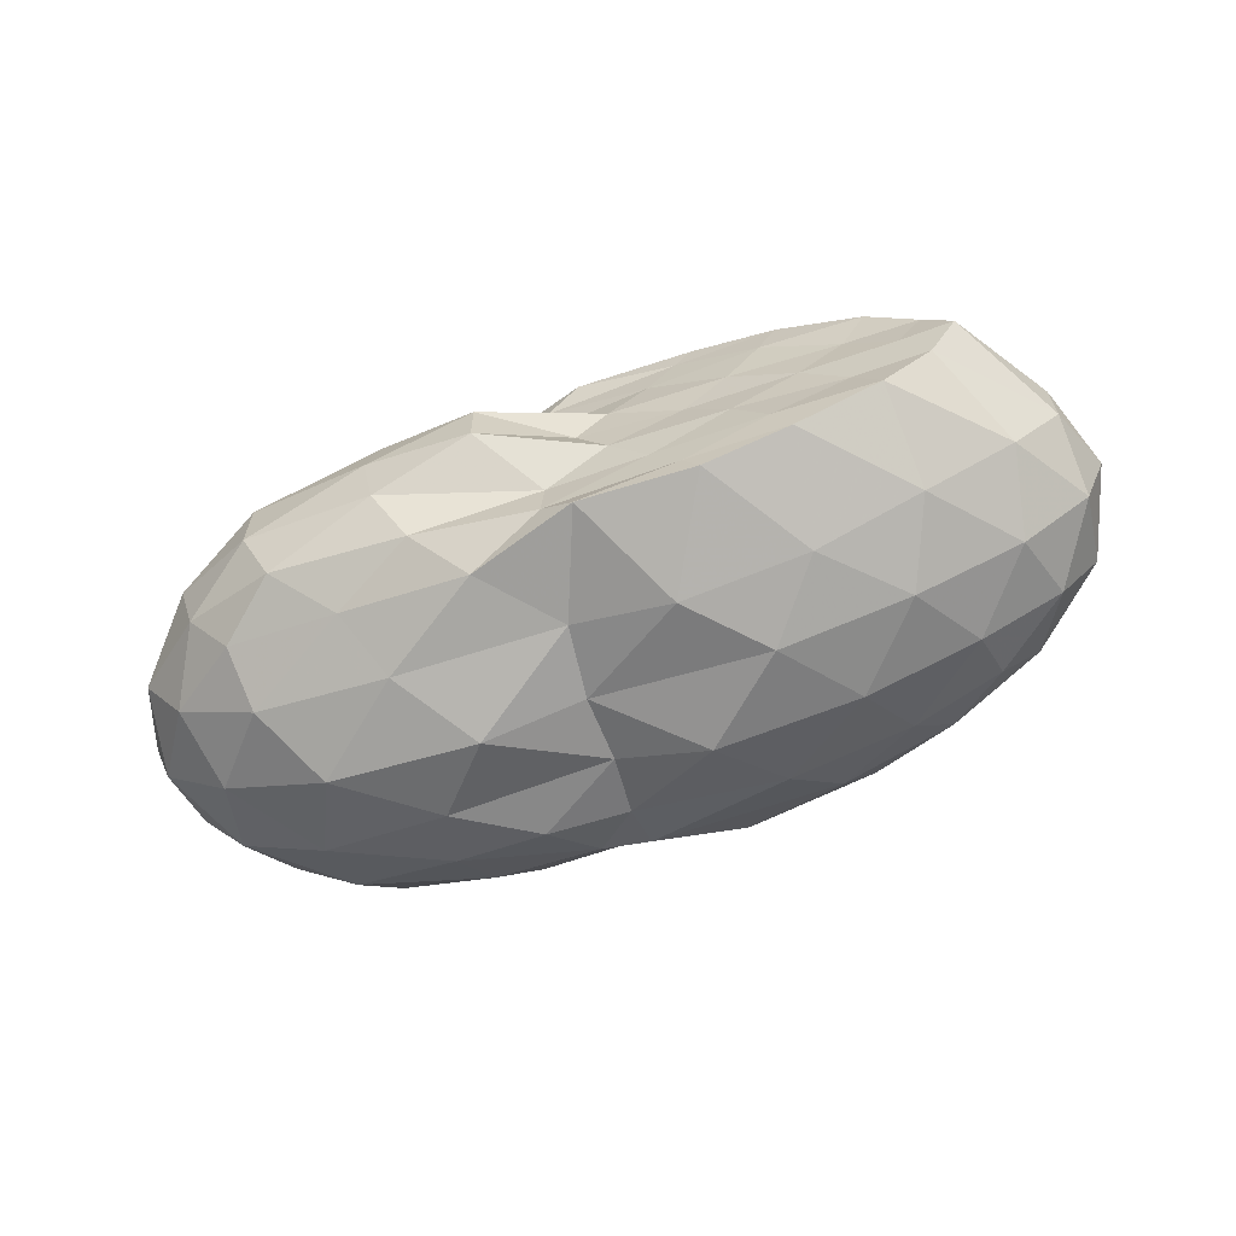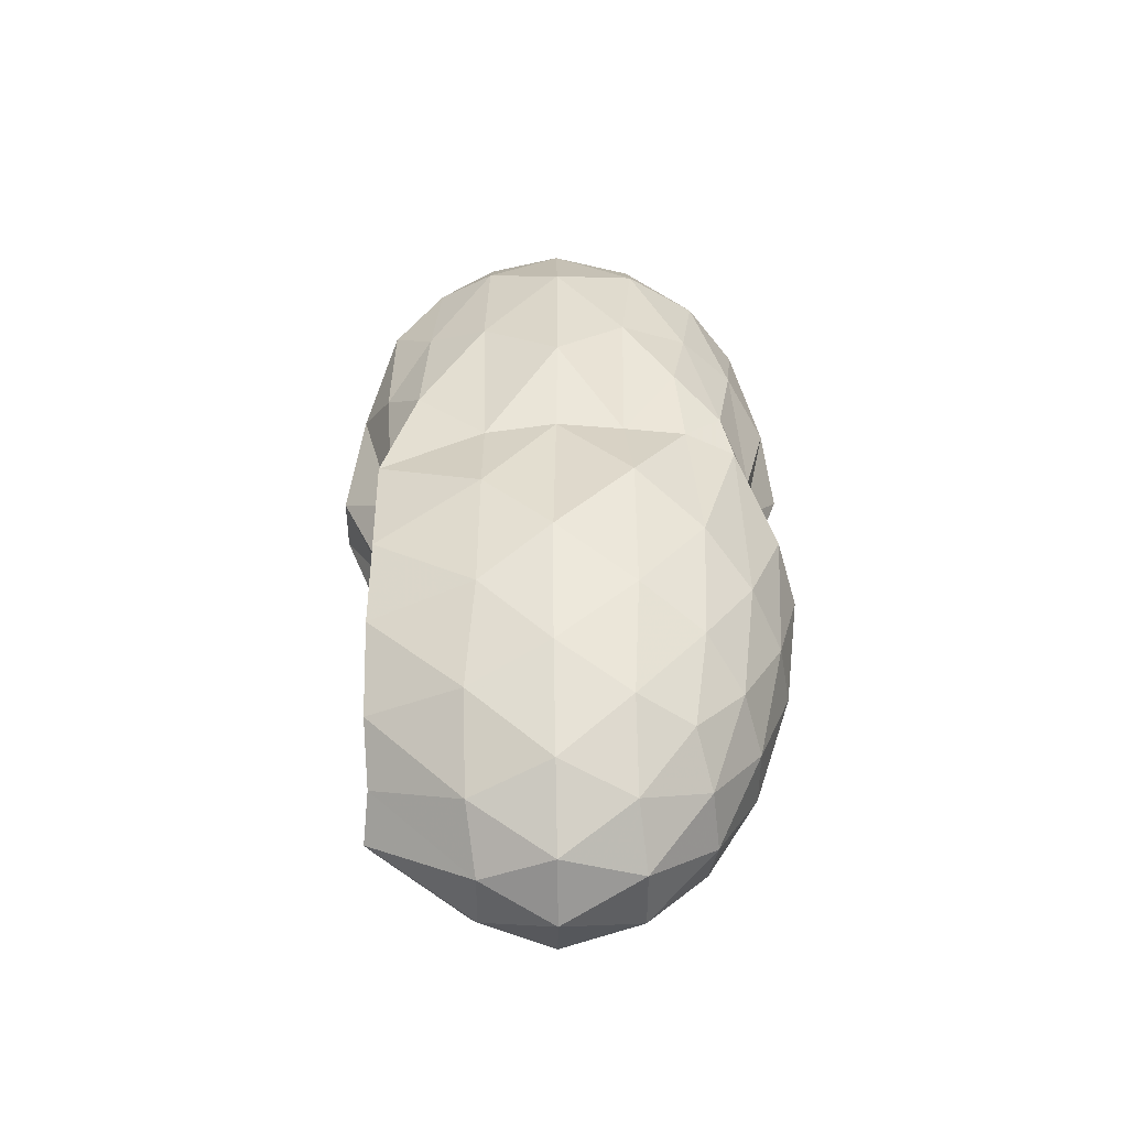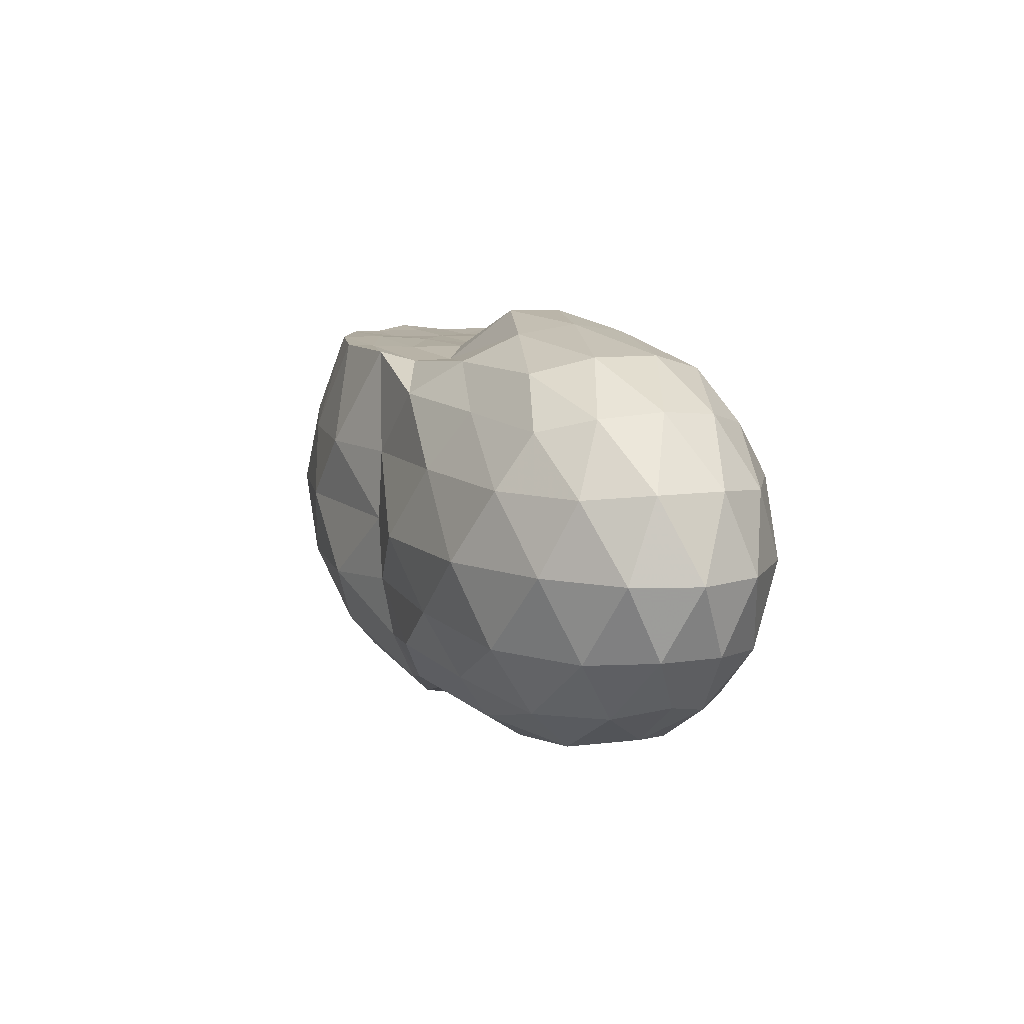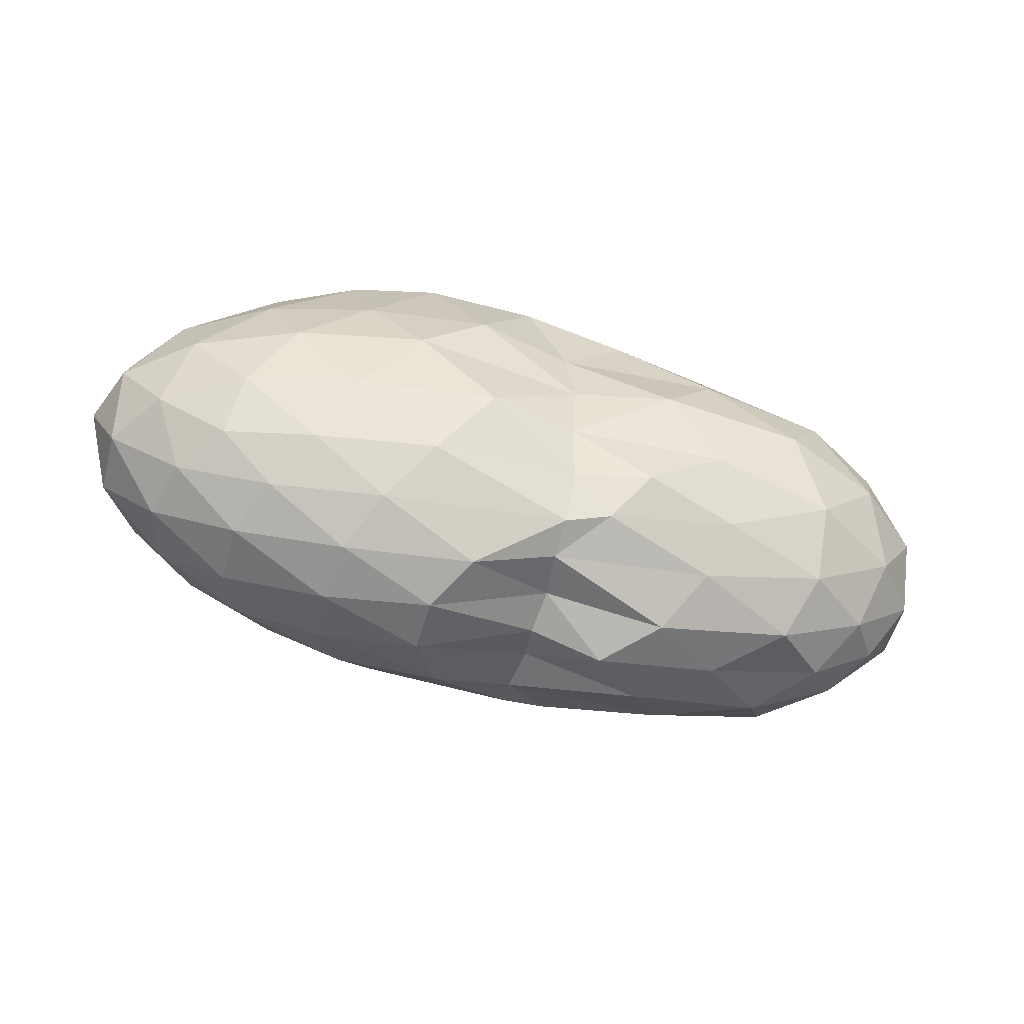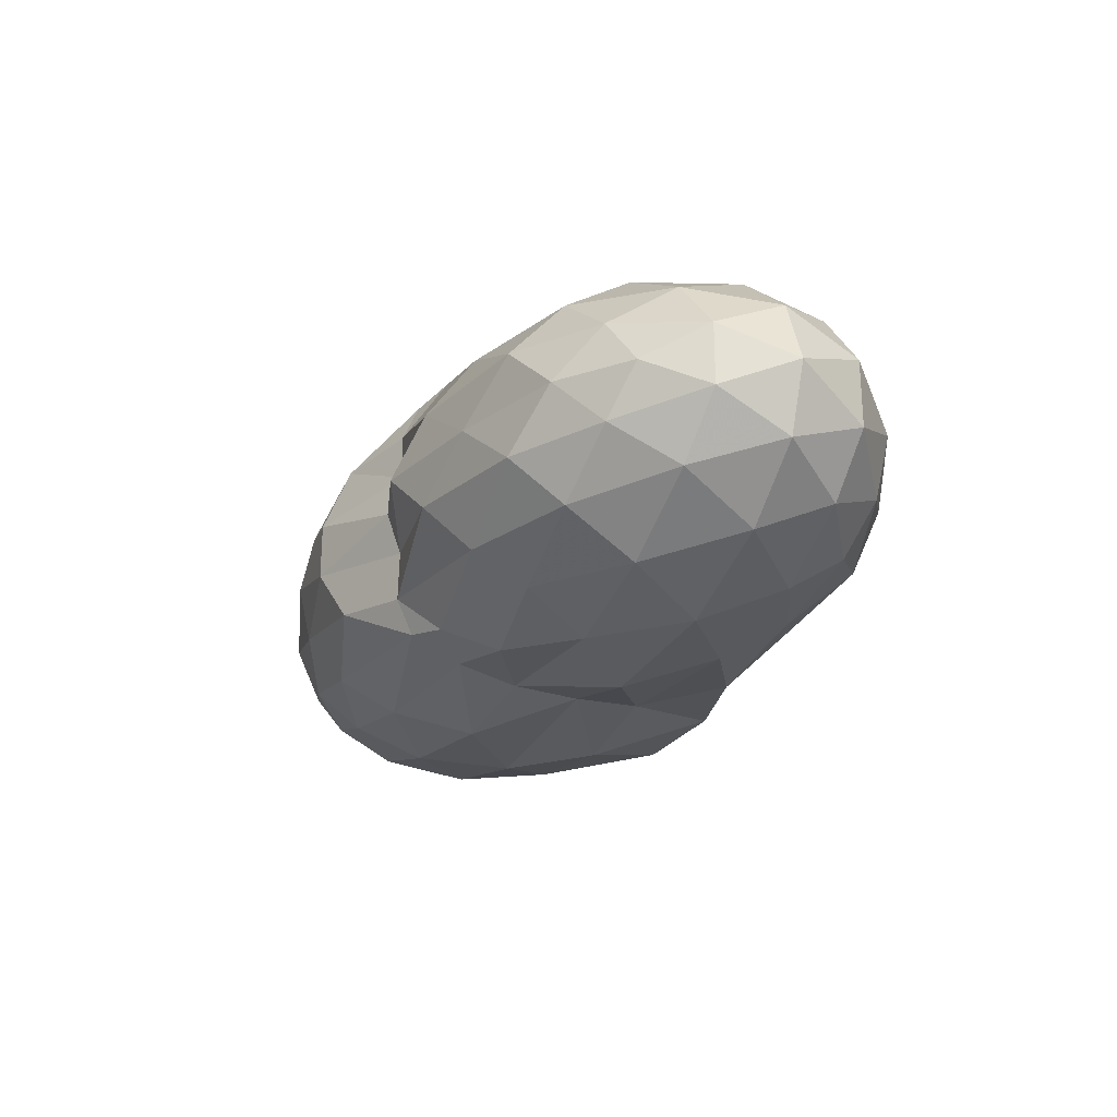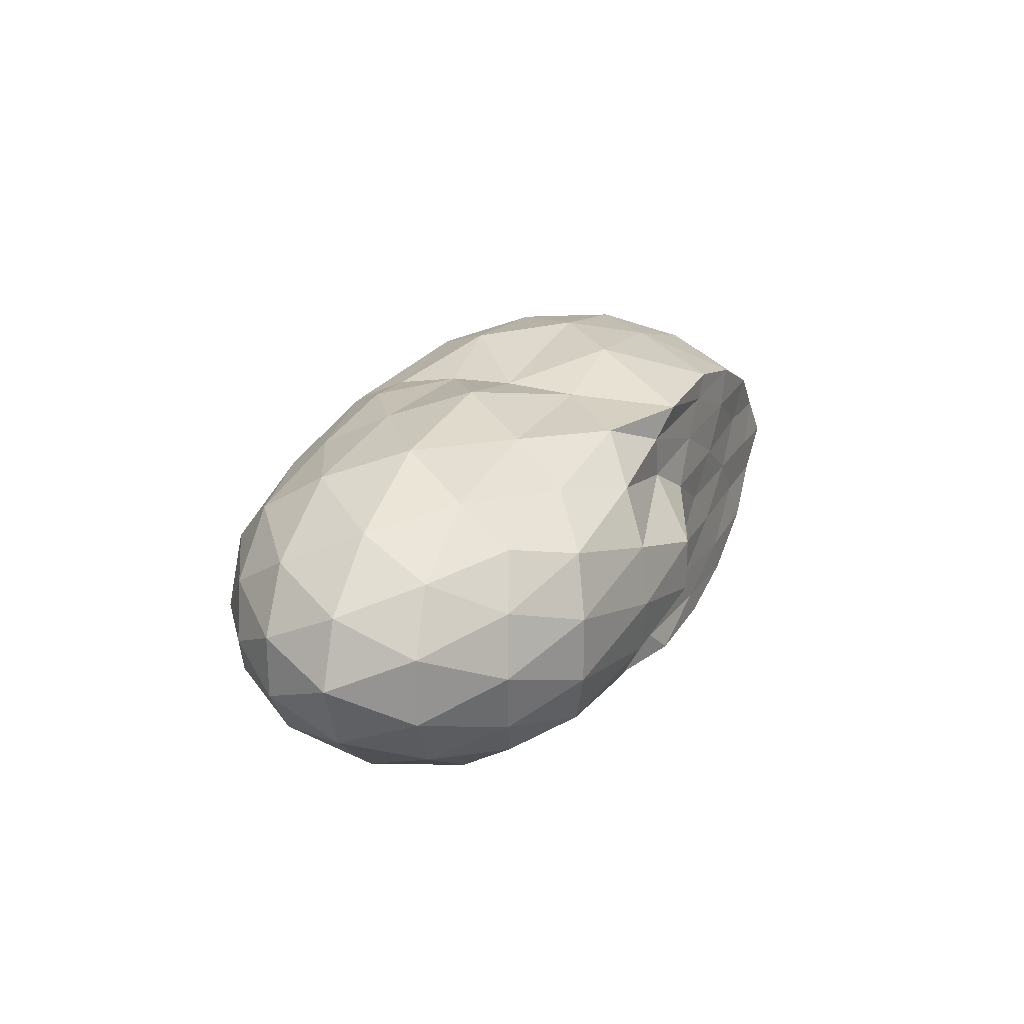
<metadata>
{"format":"obj","ext":"obj","renderer":"f3d","projection":"perspective","resolution":1024,"background":"white","views":[{"elev":-64.5,"azim":18.2,"up":"+Y"},{"elev":42.1,"azim":89.3,"up":"+Y"},{"elev":9.4,"azim":-111.6,"up":"+Z"},{"elev":-53.7,"azim":165.0,"up":"+Z"},{"elev":-24.2,"azim":-116.1,"up":"+Y"},{"elev":22.6,"azim":-67.7,"up":"+Y"}]}
</metadata>
<code>
v -2.806 -0.01538 0.9945
v -2.995 -0.01527 -0.7698
v -1.175 -0.01575 0.9955
v -1.301 0.1809 0.9747
v -1.522 0.3885 0.9909
v -1.902 0.5671 0.9921
v -2.288 0.658 0.9804
v -2.81 0.6498 0.9821
v -3.294 0.6654 0.8205
v -3.883 0.5735 0.7893
v -4.398 0.4784 0.7505
v -4.572 0.2596 0.8171
v -4.645 -0.01563 0.845
v -4.572 -0.2908 0.8171
v -4.398 -0.5097 0.7505
v -3.883 -0.6049 0.7892
v -3.295 -0.6965 0.8204
v -2.81 -0.6812 0.9827
v -2.289 -0.696 0.9805
v -1.902 -0.5984 0.9921
v -1.521 -0.4198 0.9908
v -1.301 -0.2121 0.975
v -0.8763 0.1183 0.5237
v -1.088 0.3653 0.5645
v -1.487 0.5919 0.5717
v -1.968 0.7397 0.5266
v -2.536 0.8119 0.5131
v -2.989 0.7085 0.5076
v -3.744 0.734 0.5212
v -4.353 0.6391 0.5019
v -4.728 0.4097 0.5019
v -4.91 0.1401 0.5348
v -4.91 -0.1713 0.5348
v -4.728 -0.441 0.5019
v -4.353 -0.6704 0.5019
v -3.744 -0.7656 0.5215
v -2.989 -0.7403 0.508
v -2.536 -0.8434 0.5132
v -1.968 -0.7711 0.5271
v -1.487 -0.6233 0.573
v -1.088 -0.3963 0.5643
v -0.8762 -0.1497 0.524
v -0.8534 0.2703 0.199
v -1.164 0.5232 0.2023
v -1.64 0.7163 0.2058
v -2.223 0.8317 0.2011
v -3.019 0.7351 0.1818
v -3.474 0.8321 0.1724
v -4.151 0.7695 0.1669
v -4.634 0.5548 0.1669
v -4.944 0.2843 0.1669
v -5.051 -0.01563 0.1669
v -4.944 -0.3155 0.1669
v -4.634 -0.5861 0.1669
v -4.151 -0.8008 0.1669
v -3.473 -0.864 0.1729
v -3.019 -0.766 0.1824
v -2.223 -0.863 0.2012
v -1.64 -0.7476 0.2058
v -1.164 -0.5545 0.2025
v -0.8535 -0.3015 0.1989
v -0.7456 -0.01565 0.1971
v -1.061 0.3914 -0.1282
v -1.436 0.6054 -0.1233
v -1.948 0.7476 -0.1524
v -2.592 0.8237 -0.1551
v -3.003 0.7167 -0.1251
v -3.738 0.7552 -0.1437
v -4.314 0.6439 -0.201
v -4.726 0.392 -0.201
v -4.935 0.1262 -0.1682
v -4.935 -0.1574 -0.1682
v -4.726 -0.4233 -0.201
v -4.314 -0.6752 -0.201
v -3.738 -0.7862 -0.1438
v -3.002 -0.7481 -0.1245
v -2.592 -0.8551 -0.1552
v -1.948 -0.7789 -0.1524
v -1.436 -0.6367 -0.1233
v -1.061 -0.4227 -0.1283
v -0.876 -0.1651 -0.164
v -0.876 0.1339 -0.164
v -1.387 0.4567 -0.3712
v -1.799 0.5867 -0.4321
v -2.349 0.6865 -0.4554
v -3.023 0.6674 -0.4096
v -3.385 0.7226 -0.3733
v -3.814 0.6047 -0.4454
v -4.306 0.4487 -0.5112
v -4.611 0.207 -0.4834
v -4.759 -0.01563 -0.4168
v -4.611 -0.2383 -0.4834
v -4.306 -0.48 -0.5112
v -3.814 -0.6359 -0.4452
v -3.384 -0.7544 -0.3734
v -3.022 -0.6977 -0.4094
v -2.349 -0.7179 -0.4554
v -1.799 -0.618 -0.4321
v -1.387 -0.488 -0.3712
v -1.21 -0.2798 -0.4406
v -1.136 -0.01564 -0.4698
v -1.21 0.2485 -0.4406
v -1.413 -0.01624 0.9852
v -1.638 0.1925 0.969
v -1.985 0.3938 0.9954
v -2.364 0.5483 0.9779
v -2.961 0.523 0.9454
v -3.519 0.4782 0.9844
v -4.141 0.3954 0.9763
v -4.256 0.1338 1.05
v -4.256 -0.1651 1.05
v -4.141 -0.4267 0.9763
v -3.518 -0.5084 0.9849
v -2.962 -0.5546 0.9446
v -2.364 -0.5799 0.978
v -1.985 -0.4257 0.9956
v -1.638 -0.2239 0.9693
v -1.843 -0.01552 0.9794
v -2.14 0.1781 0.9866
v -2.494 0.3753 0.9746
v -2.933 0.3273 0.9462
v -3.649 0.2481 1.114
v -3.689 -0.01608 1.156
v -3.649 -0.2793 1.113
v -2.949 -0.3577 0.9409
v -2.494 -0.4069 0.9745
v -2.14 -0.2094 0.987
v -2.344 -0.01528 0.9727
v -2.666 0.1717 0.9885
v -3.194 0.1083 1.195
v -3.193 -0.1398 1.194
v -2.666 -0.2027 0.9883
v -1.642 0.3766 -0.5931
v -2.157 0.4944 -0.6579
v -3.006 0.5594 -0.6367
v -3.21 0.5985 -0.5833
v -3.729 0.4408 -0.6667
v -4.189 0.2262 -0.716
v -4.441 -0.01563 -0.6426
v -4.189 -0.2575 -0.716
v -3.729 -0.4722 -0.667
v -3.211 -0.6292 -0.5833
v -3.005 -0.5906 -0.6368
v -2.157 -0.5257 -0.6579
v -1.642 -0.4079 -0.5931
v -1.525 -0.1584 -0.6687
v -1.525 0.1272 -0.6687
v -2.026 0.2546 -0.787
v -2.615 0.352 -0.822
v -2.992 0.3947 -0.7074
v -3.566 0.2073 -0.8284
v -3.896 -0.01553 -0.791
v -3.567 -0.2386 -0.8281
v -2.993 -0.426 -0.7071
v -2.616 -0.3827 -0.822
v -2.026 -0.2858 -0.787
v -1.986 -0.01564 -0.8342
v -2.471 0.1133 -0.8994
v -3.016 0.1776 -0.7111
v -3.325 -0.01594 -0.8882
v -3.017 -0.209 -0.7109
v -2.471 -0.1447 -0.8994
f 3 23 4
f 4 23 24
f 4 24 5
f 5 24 25
f 5 25 6
f 6 25 26
f 6 26 7
f 7 26 27
f 7 27 8
f 8 27 28
f 8 28 9
f 9 28 29
f 9 29 10
f 10 29 30
f 10 30 11
f 11 30 31
f 11 31 12
f 12 31 32
f 12 32 13
f 13 32 33
f 13 33 14
f 14 33 34
f 14 34 15
f 15 34 35
f 15 35 16
f 16 35 36
f 16 36 17
f 17 36 37
f 17 37 18
f 18 37 38
f 18 38 19
f 19 38 39
f 19 39 20
f 20 39 40
f 20 40 21
f 21 40 41
f 21 41 22
f 22 41 42
f 22 42 3
f 3 42 23
f 23 43 24
f 24 43 44
f 24 44 25
f 25 44 45
f 25 45 26
f 26 45 46
f 26 46 27
f 27 46 47
f 27 47 28
f 28 47 48
f 28 48 29
f 29 48 49
f 29 49 30
f 30 49 50
f 30 50 31
f 31 50 51
f 31 51 32
f 32 51 52
f 32 52 33
f 33 52 53
f 33 53 34
f 34 53 54
f 34 54 35
f 35 54 55
f 35 55 36
f 36 55 56
f 36 56 37
f 37 56 57
f 37 57 38
f 38 57 58
f 38 58 39
f 39 58 59
f 39 59 40
f 40 59 60
f 40 60 41
f 41 60 61
f 41 61 42
f 42 61 62
f 42 62 23
f 23 62 43
f 43 63 44
f 44 63 64
f 44 64 45
f 45 64 65
f 45 65 46
f 46 65 66
f 46 66 47
f 47 66 67
f 47 67 48
f 48 67 68
f 48 68 49
f 49 68 69
f 49 69 50
f 50 69 70
f 50 70 51
f 51 70 71
f 51 71 52
f 52 71 72
f 52 72 53
f 53 72 73
f 53 73 54
f 54 73 74
f 54 74 55
f 55 74 75
f 55 75 56
f 56 75 76
f 56 76 57
f 57 76 77
f 57 77 58
f 58 77 78
f 58 78 59
f 59 78 79
f 59 79 60
f 60 79 80
f 60 80 61
f 61 80 81
f 61 81 62
f 62 81 82
f 62 82 43
f 43 82 63
f 63 83 64
f 64 83 84
f 64 84 65
f 65 84 85
f 65 85 66
f 66 85 86
f 66 86 67
f 67 86 87
f 67 87 68
f 68 87 88
f 68 88 69
f 69 88 89
f 69 89 70
f 70 89 90
f 70 90 71
f 71 90 91
f 71 91 72
f 72 91 92
f 72 92 73
f 73 92 93
f 73 93 74
f 74 93 94
f 74 94 75
f 75 94 95
f 75 95 76
f 76 95 96
f 76 96 77
f 77 96 97
f 77 97 78
f 78 97 98
f 78 98 79
f 79 98 99
f 79 99 80
f 80 99 100
f 80 100 81
f 81 100 101
f 81 101 82
f 82 101 102
f 82 102 63
f 63 102 83
f 103 104 118
f 104 119 118
f 104 105 119
f 105 120 119
f 105 106 120
f 106 107 120
f 107 121 120
f 107 108 121
f 108 122 121
f 108 109 122
f 109 110 122
f 110 123 122
f 110 111 123
f 111 124 123
f 111 112 124
f 112 113 124
f 113 125 124
f 113 114 125
f 114 126 125
f 114 115 126
f 115 116 126
f 116 127 126
f 116 117 127
f 117 118 127
f 117 103 118
f 118 119 128
f 119 129 128
f 119 120 129
f 120 121 129
f 121 130 129
f 121 122 130
f 122 123 130
f 123 131 130
f 123 124 131
f 124 125 131
f 125 132 131
f 125 126 132
f 126 127 132
f 127 128 132
f 127 118 128
f 133 148 134
f 134 148 149
f 134 149 135
f 135 149 150
f 135 150 136
f 136 150 137
f 137 150 151
f 137 151 138
f 138 151 152
f 138 152 139
f 139 152 140
f 140 152 153
f 140 153 141
f 141 153 154
f 141 154 142
f 142 154 143
f 143 154 155
f 143 155 144
f 144 155 156
f 144 156 145
f 145 156 146
f 146 156 157
f 146 157 147
f 147 157 148
f 147 148 133
f 148 158 149
f 149 158 159
f 149 159 150
f 150 159 151
f 151 159 160
f 151 160 152
f 152 160 153
f 153 160 161
f 153 161 154
f 154 161 155
f 155 161 162
f 155 162 156
f 156 162 157
f 157 162 158
f 157 158 148
f 3 4 103
f 103 4 104
f 4 5 104
f 104 5 105
f 5 6 105
f 105 6 106
f 6 7 106
f 7 8 106
f 106 8 107
f 8 9 107
f 107 9 108
f 9 10 108
f 108 10 109
f 10 11 109
f 11 12 109
f 109 12 110
f 12 13 110
f 110 13 111
f 13 14 111
f 111 14 112
f 14 15 112
f 15 16 112
f 112 16 113
f 16 17 113
f 113 17 114
f 17 18 114
f 114 18 115
f 18 19 115
f 19 20 115
f 115 20 116
f 20 21 116
f 116 21 117
f 21 22 117
f 117 22 103
f 22 3 103
f 83 133 84
f 84 133 134
f 84 134 85
f 85 134 135
f 85 135 86
f 86 135 136
f 86 136 87
f 87 136 88
f 88 136 137
f 88 137 89
f 89 137 138
f 89 138 90
f 90 138 139
f 90 139 91
f 91 139 92
f 92 139 140
f 92 140 93
f 93 140 141
f 93 141 94
f 94 141 142
f 94 142 95
f 95 142 96
f 96 142 143
f 96 143 97
f 97 143 144
f 97 144 98
f 98 144 145
f 98 145 99
f 99 145 100
f 100 145 146
f 100 146 101
f 101 146 147
f 101 147 102
f 102 147 133
f 102 133 83
f 128 129 1
f 129 130 1
f 130 131 1
f 131 132 1
f 132 128 1
f 159 158 2
f 160 159 2
f 161 160 2
f 162 161 2
f 158 162 2

</code>
